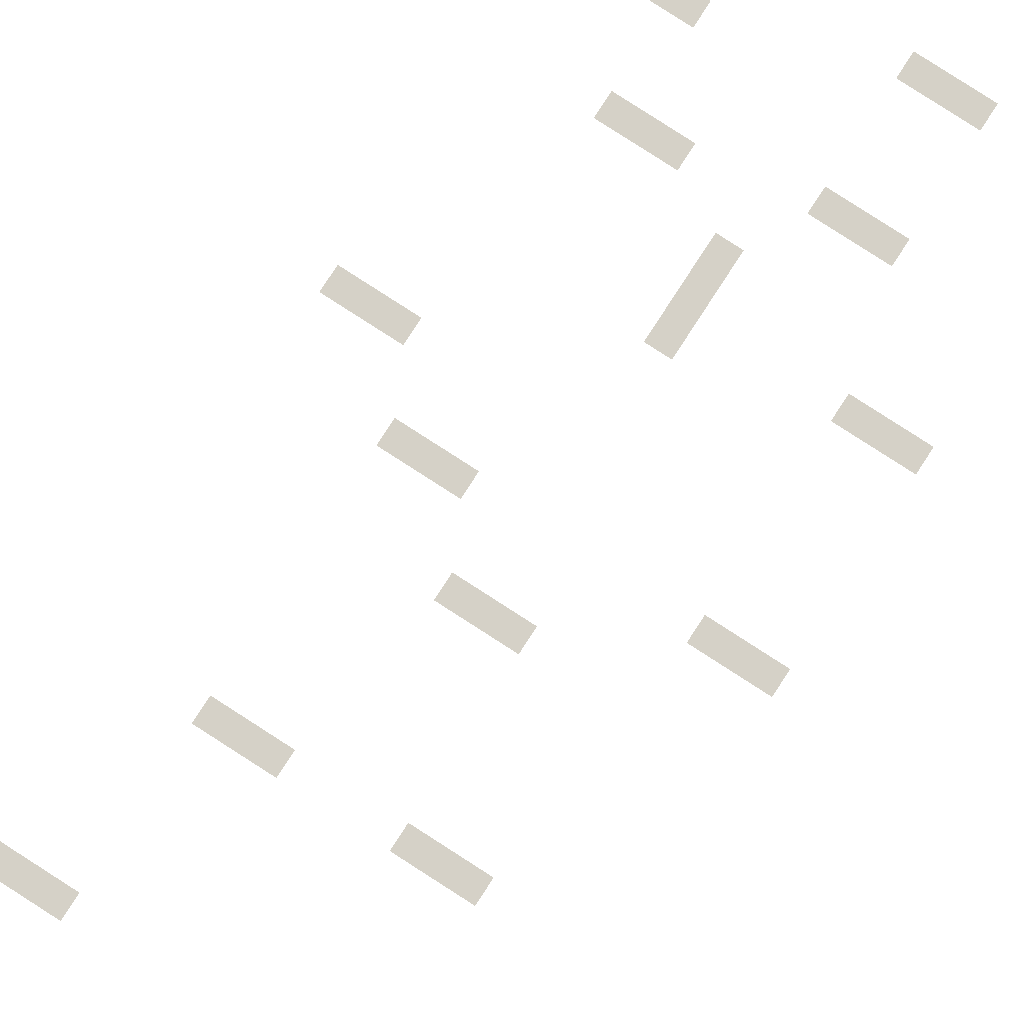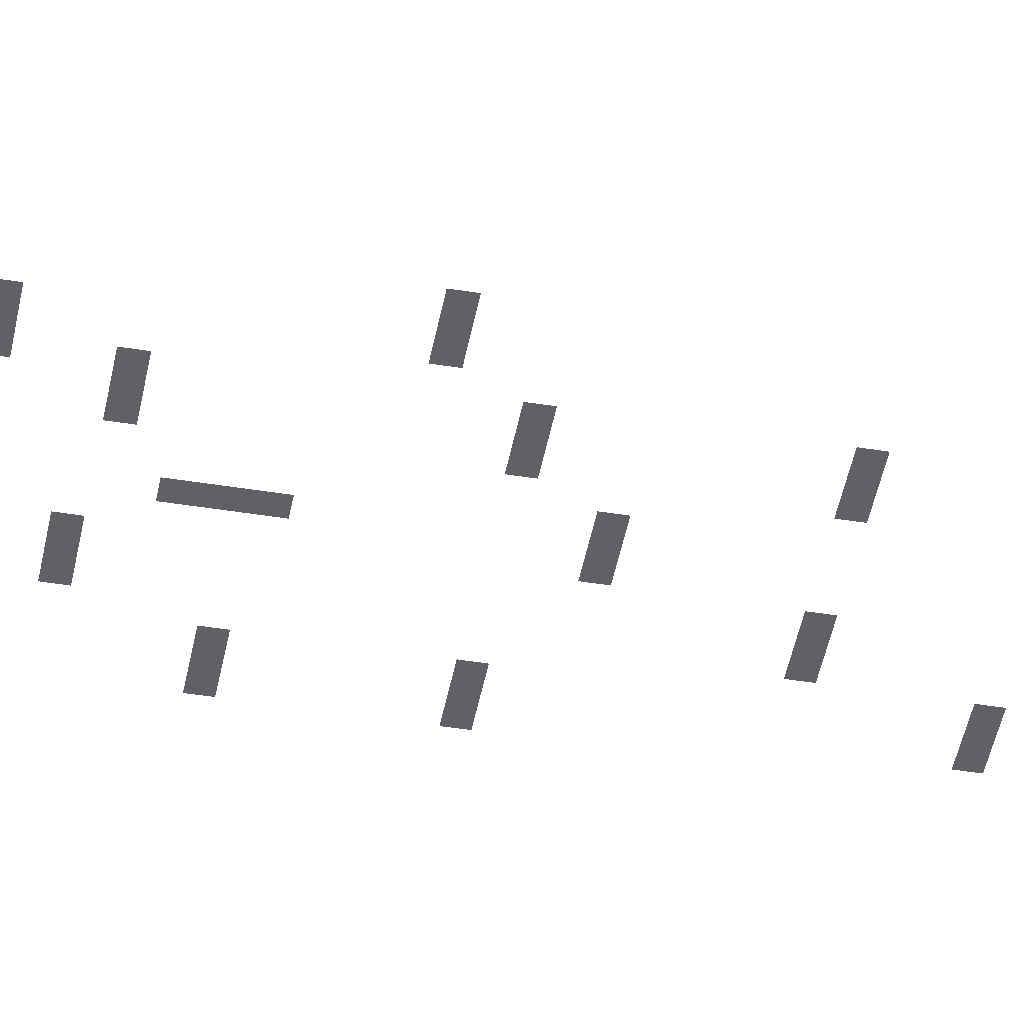
<metadata>
{"format":"obj","ext":"obj","renderer":"f3d","projection":"perspective","resolution":1024,"background":"white","views":[{"elev":79.3,"azim":-147.1,"up":"+Z"},{"elev":-45.6,"azim":79.4,"up":"+Z"}]}
</metadata>
<code>
v -2 -100 0
v -3 -100 0
v -3 -99 0
v -2 -99 0
v -3 -100 0
v -4 -100 0
v -4 -99 0
v -3 -99 0
v -4 -100 0
v -5 -100 0
v -5 -99 0
v -4 -99 0
v -5 -100 0
v -6 -100 0
v -6 -99 0
v -5 -99 0
v -6 -100 0
v -7 -100 0
v -7 -99 0
v -6 -99 0
v -7 -100 0
v -8 -100 0
v -8 -99 0
v -7 -99 0
v -8 -100 0
v -9 -100 0
v -9 -99 0
v -8 -99 0
v -9 -100 0
v -10 -100 0
v -10 -99 0
v -9 -99 0
v -10 -100 0
v -11 -100 0
v -11 -99 0
v -10 -99 0
v -11 -100 0
v -12 -100 0
v -12 -99 0
v -11 -99 0
v -12 -100 0
v -13 -100 0
v -13 -99 0
v -12 -99 0
v -13 -100 0
v -14 -100 0
v -14 -99 0
v -13 -99 0
v -14 -100 0
v -15 -100 0
v -15 -99 0
v -14 -99 0
v -15 -100 0
v -16 -100 0
v -16 -99 0
v -15 -99 0
v -16 -100 0
v -17 -100 0
v -17 -99 0
v -16 -99 0
v -17 -100 0
v -18 -100 0
v -18 -99 0
v -17 -99 0
v -18 -100 0
v -19 -100 0
v -19 -99 0
v -18 -99 0
v -19 -100 0
v -20 -100 0
v -20 -99 0
v -19 -99 0
v -20 -100 0
v -21 -100 0
v -21 -99 0
v -20 -99 0
v -21 -100 0
v -22 -100 0
v -22 -99 0
v -21 -99 0
v -22 -100 0
v -23 -100 0
v -23 -99 0
v -22 -99 0
v -7 -99 0
v -8 -99 0
v -8 -98 0
v -7 -98 0
v -12 -99 0
v -13 -99 0
v -13 -98 0
v -12 -98 0
v -17 -99 0
v -18 -99 0
v -18 -98 0
v -17 -98 0
v -7 -98 0
v -8 -98 0
v -8 -97 0
v -7 -97 0
v -12 -98 0
v -13 -98 0
v -13 -97 0
v -12 -97 0
v -17 -98 0
v -18 -98 0
v -18 -97 0
v -17 -97 0
v -7 -97 0
v -8 -97 0
v -8 -96 0
v -7 -96 0
v -12 -97 0
v -13 -97 0
v -13 -96 0
v -12 -96 0
v -17 -97 0
v -18 -97 0
v -18 -96 0
v -17 -96 0
v -7 -96 0
v -8 -96 0
v -8 -95 0
v -7 -95 0
v -12 -96 0
v -13 -96 0
v -13 -95 0
v -12 -95 0
v -17 -96 0
v -18 -96 0
v -18 -95 0
v -17 -95 0
v -3 -88 0
v -4 -88 0
v -4 -87 0
v -3 -87 0
v -21 -88 0
v -22 -88 0
v -22 -87 0
v -21 -87 0
v -14 -87 0
v -15 -87 0
v -15 -86 0
v -14 -86 0
v -15 -87 0
v -16 -87 0
v -16 -86 0
v -15 -86 0
v -16 -87 0
v -17 -87 0
v -17 -86 0
v -16 -86 0
v -6 -85 0
v -7 -85 0
v -7 -84 0
v -6 -84 0
v -7 -85 0
v -8 -85 0
v -8 -84 0
v -7 -84 0
v -8 -85 0
v -9 -85 0
v -9 -84 0
v -8 -84 0
v -13 -83 0
v -14 -83 0
v -14 -82 0
v -13 -82 0
v -4 -82 0
v -5 -82 0
v -5 -81 0
v -4 -81 0
v -5 -82 0
v -6 -82 0
v -6 -81 0
v -5 -81 0
v -6 -82 0
v -7 -82 0
v -7 -81 0
v -6 -81 0
v -13 -82 0
v -14 -82 0
v -14 -81 0
v -13 -81 0
v -13 -81 0
v -14 -81 0
v -14 -80 0
v -13 -80 0
v -13 -80 0
v -14 -80 0
v -14 -79 0
v -13 -79 0
v -11 -79 0
v -12 -79 0
v -12 -78 0
v -11 -78 0
v -12 -79 0
v -13 -79 0
v -13 -78 0
v -12 -78 0
v -13 -79 0
v -14 -79 0
v -14 -78 0
v -13 -78 0
v -15 -73 0
v -16 -73 0
v -16 -72 0
v -15 -72 0
v -16 -73 0
v -17 -73 0
v -17 -72 0
v -16 -72 0
v -17 -73 0
v -18 -73 0
v -18 -72 0
v -17 -72 0
v -6 -71 0
v -7 -71 0
v -7 -70 0
v -6 -70 0
v -7 -71 0
v -8 -71 0
v -8 -70 0
v -7 -70 0
v -8 -71 0
v -9 -71 0
v -9 -70 0
v -8 -70 0
v -15 -68 0
v -16 -68 0
v -16 -67 0
v -15 -67 0
v -16 -68 0
v -17 -68 0
v -17 -67 0
v -16 -67 0
v -17 -68 0
v -18 -68 0
v -18 -67 0
v -17 -67 0
v -8 -67 0
v -9 -67 0
v -9 -66 0
v -8 -66 0
v -9 -67 0
v -10 -67 0
v -10 -66 0
v -9 -66 0
v -10 -67 0
v -11 -67 0
v -11 -66 0
v -10 -66 0
v -13 -65 0
v -14 -65 0
v -14 -64 0
v -13 -64 0
v -13 -64 0
v -14 -64 0
v -14 -63 0
v -13 -63 0
v -13 -63 0
v -14 -63 0
v -14 -62 0
v -13 -62 0
v -19 -63 0
v -20 -63 0
v -20 -62 0
v -19 -62 0
v -20 -63 0
v -21 -63 0
v -21 -62 0
v -20 -62 0
v -21 -63 0
v -22 -63 0
v -22 -62 0
v -21 -62 0
v -13 -62 0
v -14 -62 0
v -14 -61 0
v -13 -61 0
v -4 -58 0
v -5 -58 0
v -5 -57 0
v -4 -57 0
v -5 -58 0
v -6 -58 0
v -6 -57 0
v -5 -57 0
v -6 -58 0
v -7 -58 0
v -7 -57 0
v -6 -57 0
v -8 -55 0
v -9 -55 0
v -9 -54 0
v -8 -54 0
v -9 -55 0
v -10 -55 0
v -10 -54 0
v -9 -54 0
v -10 -55 0
v -11 -55 0
v -11 -54 0
v -10 -54 0
v -19 -55 0
v -20 -55 0
v -20 -54 0
v -19 -54 0
v -20 -55 0
v -21 -55 0
v -21 -54 0
v -20 -54 0
v -21 -55 0
v -22 -55 0
v -22 -54 0
v -21 -54 0
v -12 -52 0
v -13 -52 0
v -13 -51 0
v -12 -51 0
v -13 -52 0
v -14 -52 0
v -14 -51 0
v -13 -51 0
v -14 -52 0
v -15 -52 0
v -15 -51 0
v -14 -51 0
v -8 -45 0
v -9 -45 0
v -9 -44 0
v -8 -44 0
v -9 -45 0
v -10 -45 0
v -10 -44 0
v -9 -44 0
v -10 -45 0
v -11 -45 0
v -11 -44 0
v -10 -44 0
v -15 -45 0
v -16 -45 0
v -16 -44 0
v -15 -44 0
v -16 -45 0
v -17 -45 0
v -17 -44 0
v -16 -44 0
v -17 -45 0
v -18 -45 0
v -18 -44 0
v -17 -44 0
v -18 -39 0
v -19 -39 0
v -19 -38 0
v -18 -38 0
v -19 -39 0
v -20 -39 0
v -20 -38 0
v -19 -38 0
v -20 -39 0
v -21 -39 0
v -21 -38 0
v -20 -38 0
v -5 -38 0
v -6 -38 0
v -6 -37 0
v -5 -37 0
v -6 -38 0
v -7 -38 0
v -7 -37 0
v -6 -37 0
v -7 -38 0
v -8 -38 0
v -8 -37 0
v -7 -37 0
v -15 -35 0
v -16 -35 0
v -16 -34 0
v -15 -34 0
v -16 -35 0
v -17 -35 0
v -17 -34 0
v -16 -34 0
v -17 -35 0
v -18 -35 0
v -18 -34 0
v -17 -34 0
v -7 -33 0
v -8 -33 0
v -8 -32 0
v -7 -32 0
v -8 -33 0
v -9 -33 0
v -9 -32 0
v -8 -32 0
v -9 -33 0
v -10 -33 0
v -10 -32 0
v -9 -32 0
v -14 -31 0
v -15 -31 0
v -15 -30 0
v -14 -30 0
v -15 -31 0
v -16 -31 0
v -16 -30 0
v -15 -30 0
v -16 -31 0
v -17 -31 0
v -17 -30 0
v -16 -30 0
v -16 -26 0
v -17 -26 0
v -17 -25 0
v -16 -25 0
v -17 -26 0
v -18 -26 0
v -18 -25 0
v -17 -25 0
v -18 -26 0
v -19 -26 0
v -19 -25 0
v -18 -25 0
v -3 -24 0
v -4 -24 0
v -4 -23 0
v -3 -23 0
v -4 -24 0
v -5 -24 0
v -5 -23 0
v -4 -23 0
v -5 -24 0
v -6 -24 0
v -6 -23 0
v -5 -23 0
v -9 -23 0
v -10 -23 0
v -10 -22 0
v -9 -22 0
v -10 -23 0
v -11 -23 0
v -11 -22 0
v -10 -22 0
v -11 -23 0
v -12 -23 0
v -12 -22 0
v -11 -22 0
v -18 -21 0
v -19 -21 0
v -19 -20 0
v -18 -20 0
v -19 -21 0
v -20 -21 0
v -20 -20 0
v -19 -20 0
v -20 -21 0
v -21 -21 0
v -21 -20 0
v -20 -20 0
v -13 -20 0
v -14 -20 0
v -14 -19 0
v -13 -19 0
v -13 -19 0
v -14 -19 0
v -14 -18 0
v -13 -18 0
v -13 -18 0
v -14 -18 0
v -14 -17 0
v -13 -17 0
v -3 -16 0
v -4 -16 0
v -4 -15 0
v -3 -15 0
v -4 -16 0
v -5 -16 0
v -5 -15 0
v -4 -15 0
v -11 -16 0
v -12 -16 0
v -12 -15 0
v -11 -15 0
v -12 -16 0
v -13 -16 0
v -13 -15 0
v -12 -15 0
v -13 -16 0
v -14 -16 0
v -14 -15 0
v -13 -15 0
v -14 -16 0
v -15 -16 0
v -15 -15 0
v -14 -15 0
v -15 -16 0
v -16 -16 0
v -16 -15 0
v -15 -15 0
v -7 -12 0
v -8 -12 0
v -8 -11 0
v -7 -11 0
v -8 -12 0
v -9 -12 0
v -9 -11 0
v -8 -11 0
v -9 -12 0
v -10 -12 0
v -10 -11 0
v -9 -11 0
v -15 -12 0
v -16 -12 0
v -16 -11 0
v -15 -11 0
v -16 -12 0
v -17 -12 0
v -17 -11 0
v -16 -11 0
v -17 -12 0
v -18 -12 0
v -18 -11 0
v -17 -11 0
v -11 -10 0
v -12 -10 0
v -12 -9 0
v -11 -9 0
v -12 -10 0
v -13 -10 0
v -13 -9 0
v -12 -9 0
v -13 -10 0
v -14 -10 0
v -14 -9 0
v -13 -9 0
g FinalTestMap_mesh_0004
f 1 2 3 4
f 5 6 7 8
f 9 10 11 12
f 13 14 15 16
f 17 18 19 20
f 21 22 23 24
f 25 26 27 28
f 29 30 31 32
f 33 34 35 36
f 37 38 39 40
f 41 42 43 44
f 45 46 47 48
f 49 50 51 52
f 53 54 55 56
f 57 58 59 60
f 61 62 63 64
f 65 66 67 68
f 69 70 71 72
f 73 74 75 76
f 77 78 79 80
f 81 82 83 84
f 85 86 87 88
f 89 90 91 92
f 93 94 95 96
f 97 98 99 100
f 101 102 103 104
f 105 106 107 108
f 109 110 111 112
f 113 114 115 116
f 117 118 119 120
f 121 122 123 124
f 125 126 127 128
f 129 130 131 132
f 133 134 135 136
f 137 138 139 140
f 141 142 143 144
f 145 146 147 148
f 149 150 151 152
f 153 154 155 156
f 157 158 159 160
f 161 162 163 164
f 165 166 167 168
f 169 170 171 172
f 173 174 175 176
f 177 178 179 180
f 181 182 183 184
f 185 186 187 188
f 189 190 191 192
f 193 194 195 196
f 197 198 199 200
f 201 202 203 204
f 205 206 207 208
f 209 210 211 212
f 213 214 215 216
f 217 218 219 220
f 221 222 223 224
f 225 226 227 228
f 229 230 231 232
f 233 234 235 236
f 237 238 239 240
f 241 242 243 244
f 245 246 247 248
f 249 250 251 252
f 253 254 255 256
f 257 258 259 260
f 261 262 263 264
f 265 266 267 268
f 269 270 271 272
f 273 274 275 276
f 277 278 279 280
f 281 282 283 284
f 285 286 287 288
f 289 290 291 292
f 293 294 295 296
f 297 298 299 300
f 301 302 303 304
f 305 306 307 308
f 309 310 311 312
f 313 314 315 316
f 317 318 319 320
f 321 322 323 324
f 325 326 327 328
f 329 330 331 332
f 333 334 335 336
f 337 338 339 340
f 341 342 343 344
f 345 346 347 348
f 349 350 351 352
f 353 354 355 356
f 357 358 359 360
f 361 362 363 364
f 365 366 367 368
f 369 370 371 372
f 373 374 375 376
f 377 378 379 380
f 381 382 383 384
f 385 386 387 388
f 389 390 391 392
f 393 394 395 396
f 397 398 399 400
f 401 402 403 404
f 405 406 407 408
f 409 410 411 412
f 413 414 415 416
f 417 418 419 420
f 421 422 423 424
f 425 426 427 428
f 429 430 431 432
f 433 434 435 436
f 437 438 439 440
f 441 442 443 444
f 445 446 447 448
f 449 450 451 452
f 453 454 455 456
f 457 458 459 460
f 461 462 463 464
f 465 466 467 468
f 469 470 471 472
f 473 474 475 476
f 477 478 479 480
f 481 482 483 484
f 485 486 487 488
f 489 490 491 492
f 493 494 495 496
f 497 498 499 500
f 501 502 503 504
f 505 506 507 508
f 509 510 511 512
f 513 514 515 516
f 517 518 519 520
f 521 522 523 524
f 525 526 527 528
f 529 530 531 532
f 533 534 535 536

</code>
